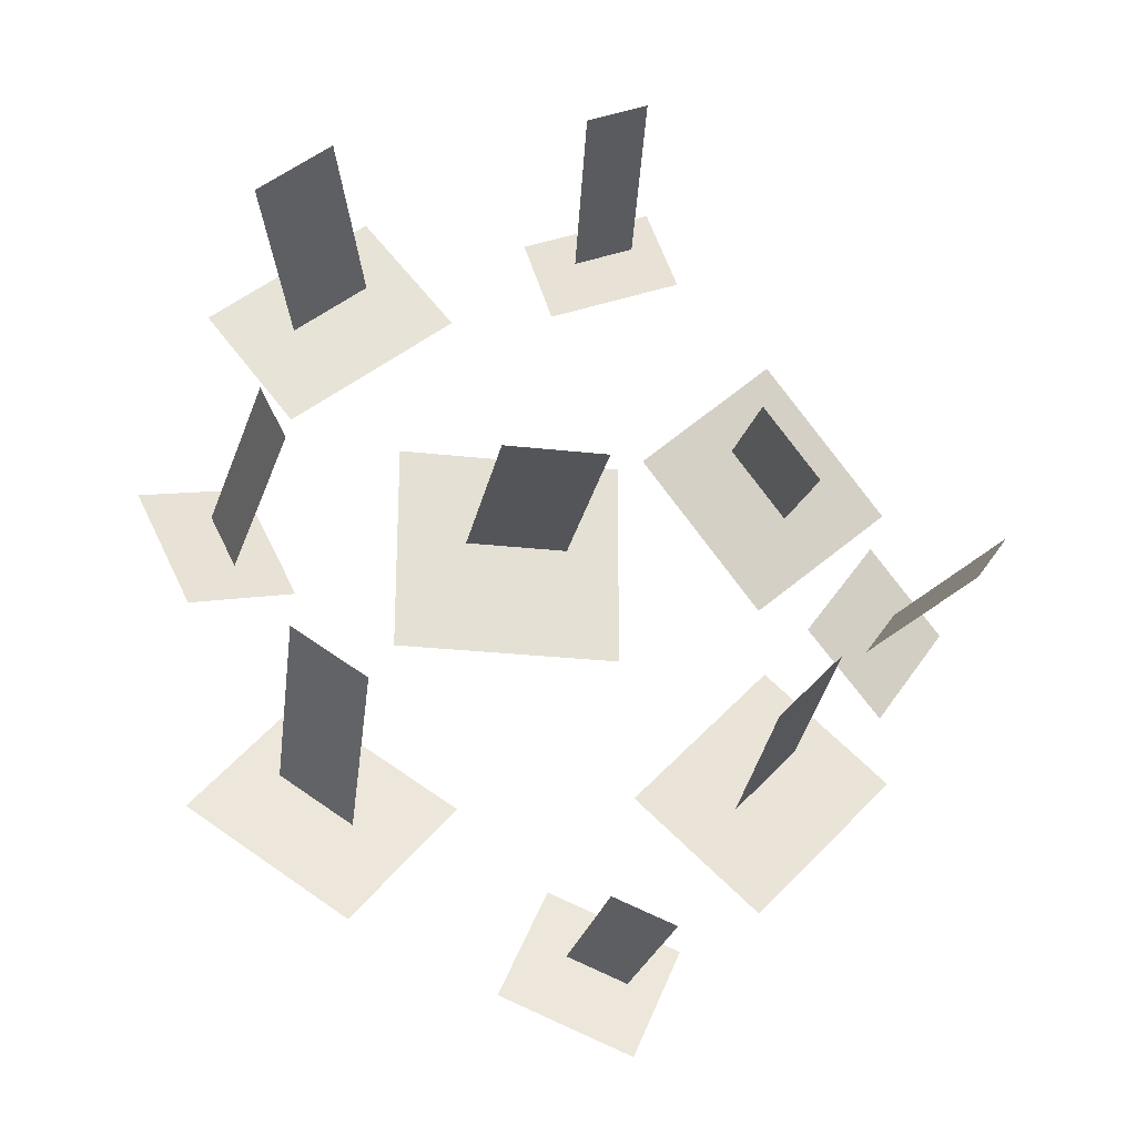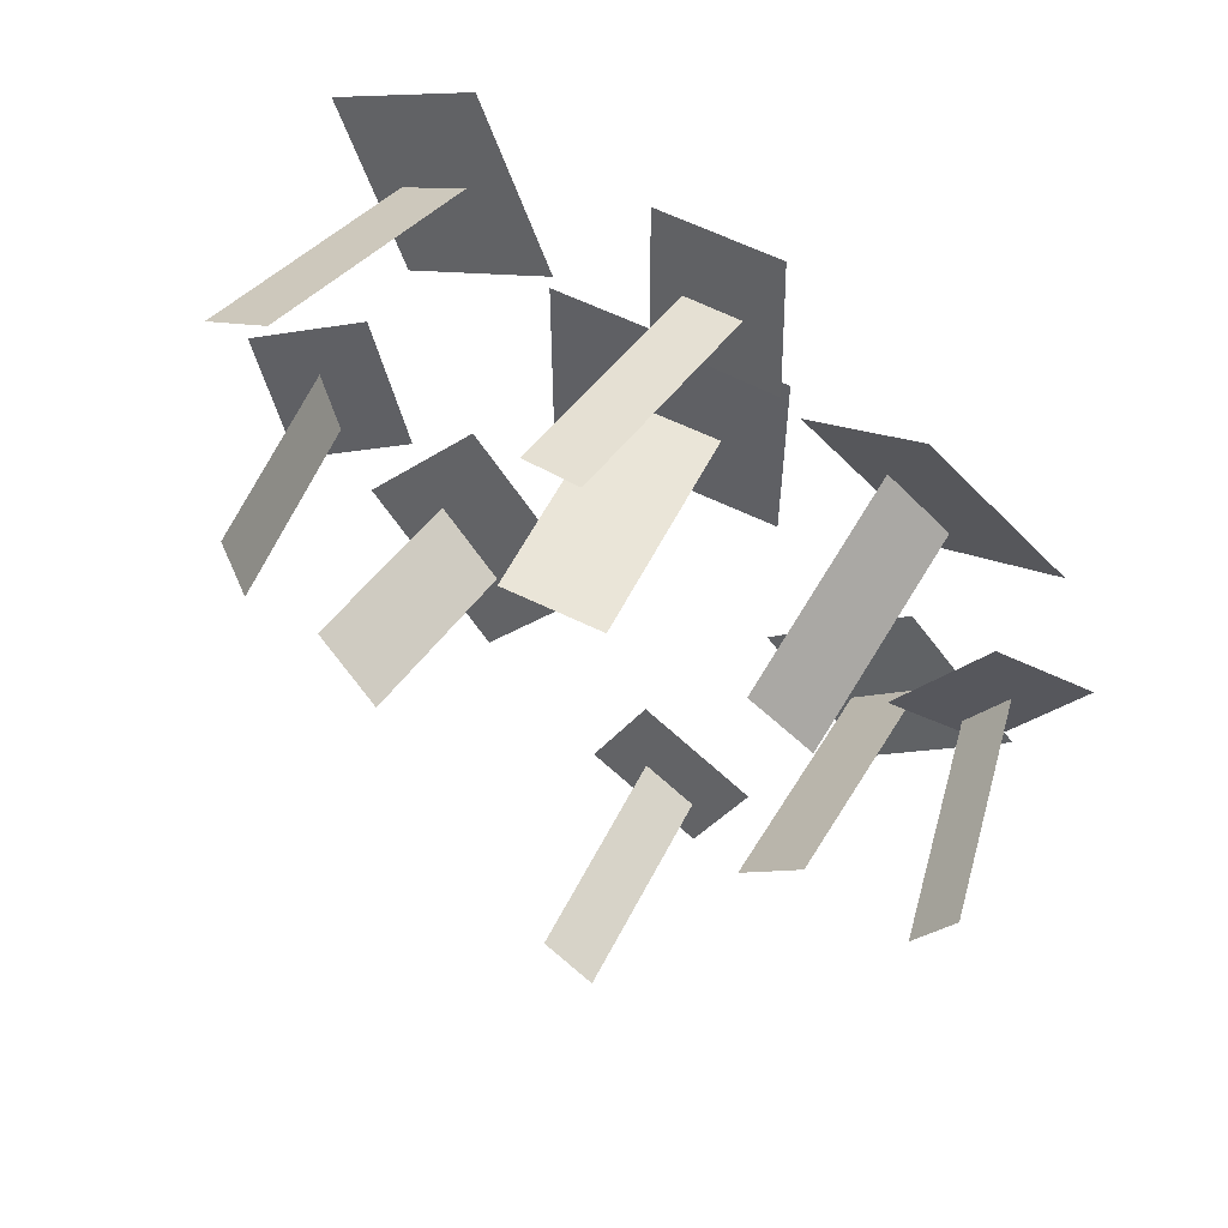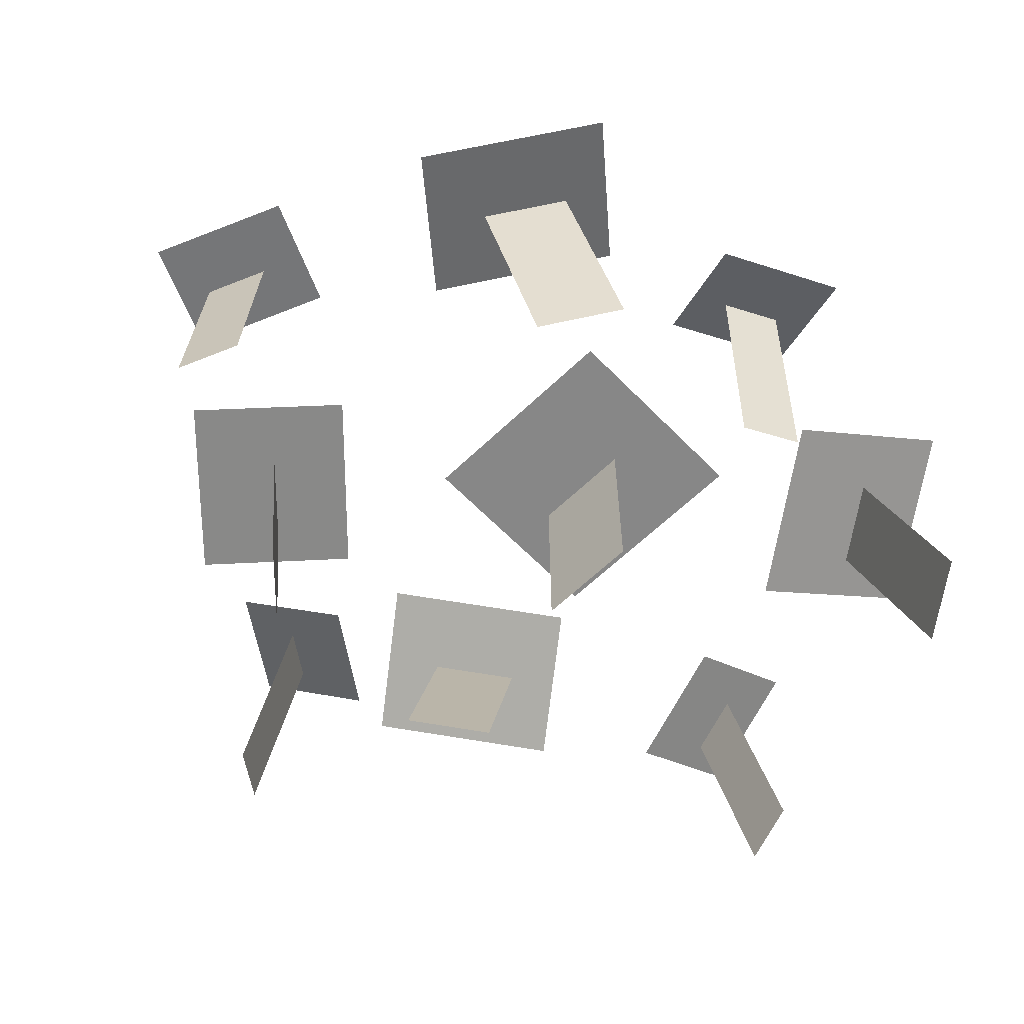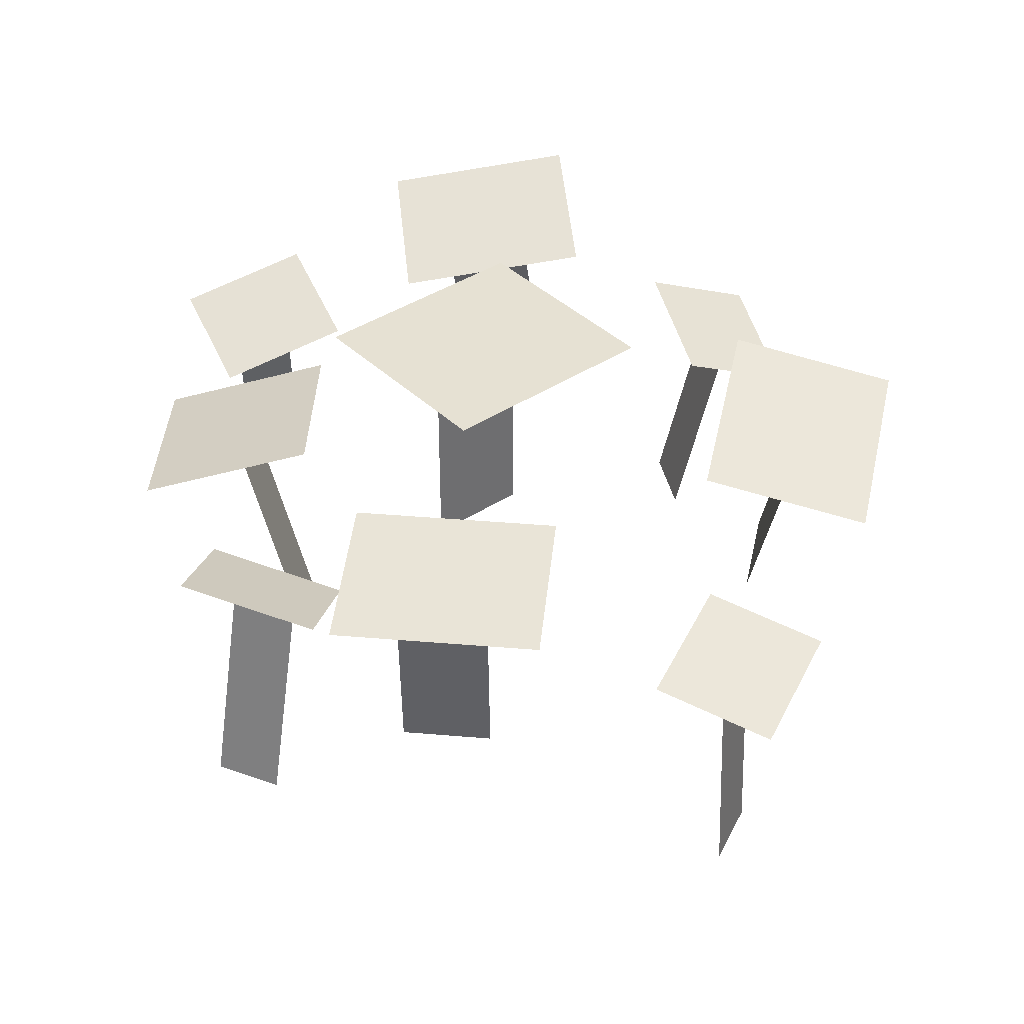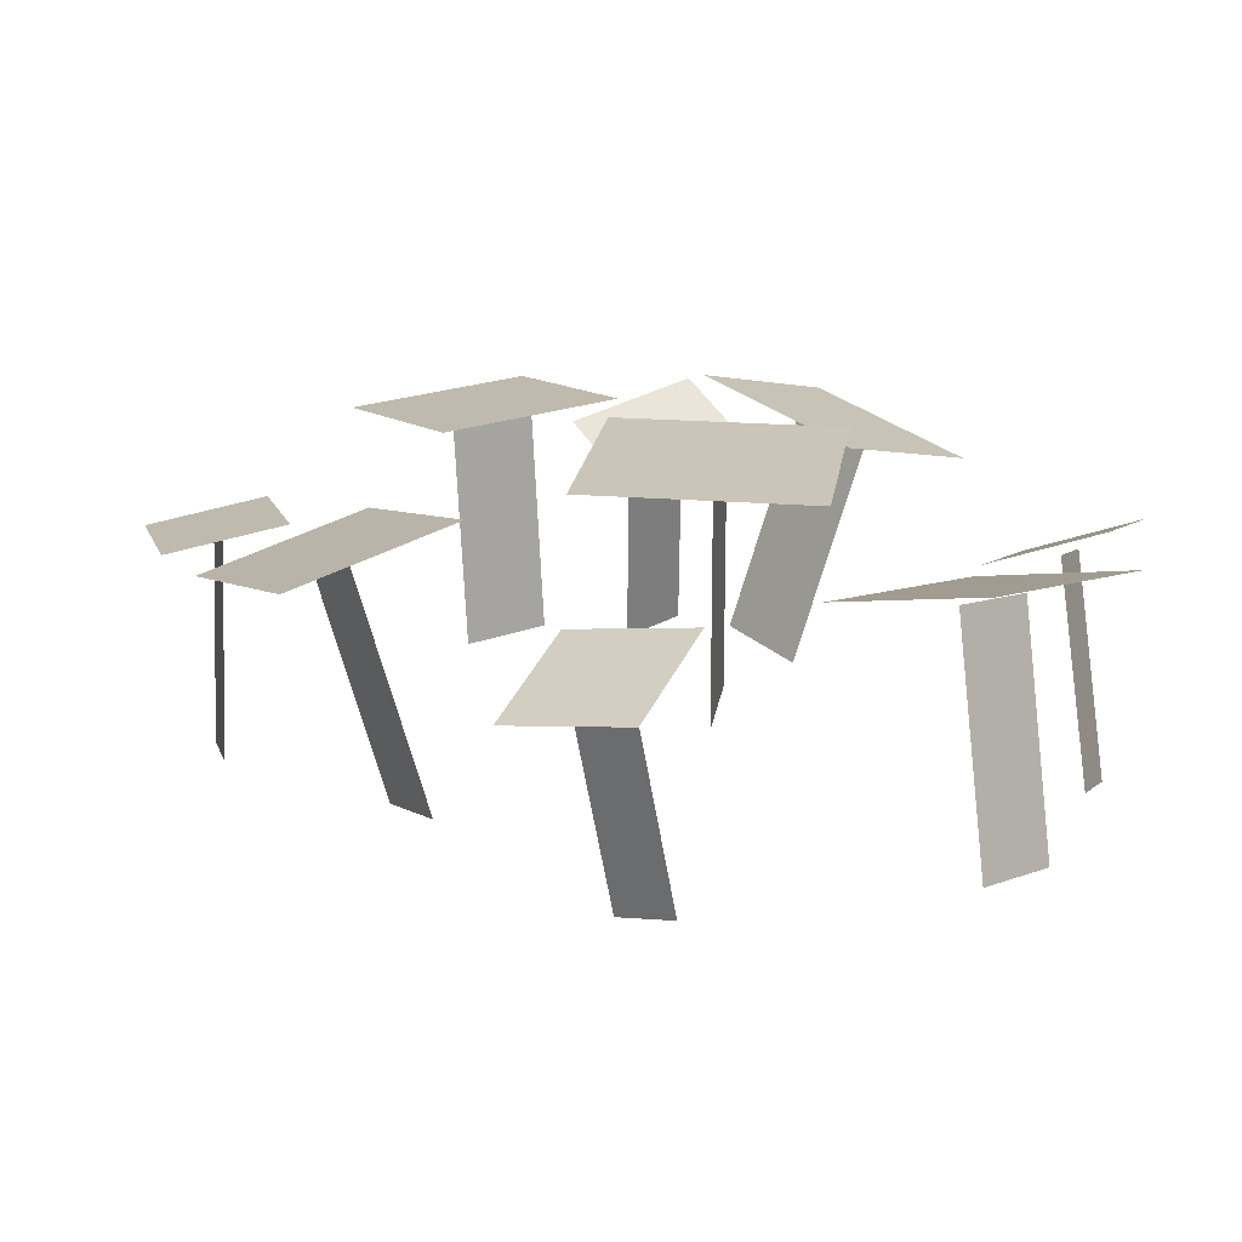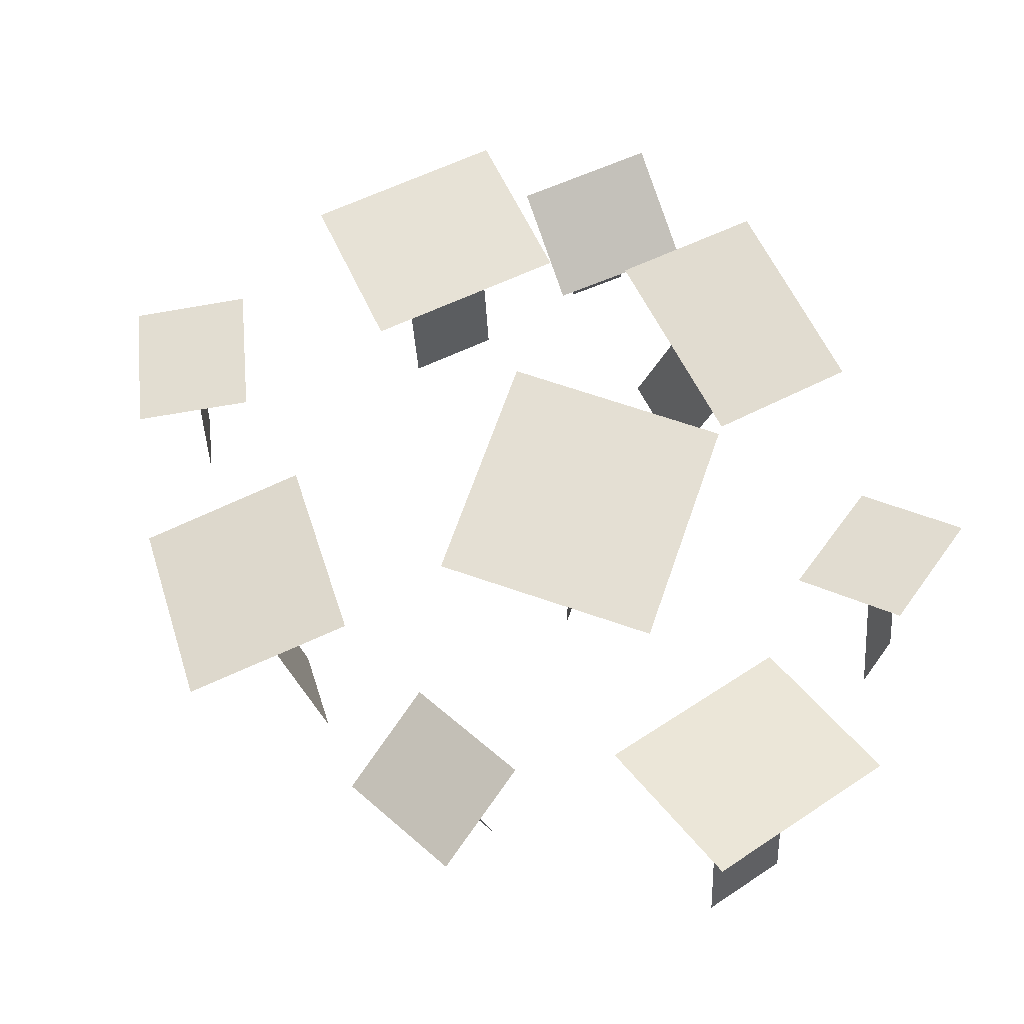
<metadata>
{"format":"obj","ext":"obj","renderer":"f3d","projection":"perspective","resolution":1024,"background":"white","views":[{"elev":-24.5,"azim":-10.8,"up":"+Z"},{"elev":58.7,"azim":27.0,"up":"+Z"},{"elev":-62.6,"azim":-135.9,"up":"+Y"},{"elev":38.7,"azim":140.1,"up":"+Y"},{"elev":20.4,"azim":-81.6,"up":"+Y"},{"elev":66.5,"azim":-70.8,"up":"+Y"}]}
</metadata>
<code>
v -9.251 13.08 7.585
v 8.251 13.08 7.585
v 8.251 13.08 -9.002
v -9.251 13.08 -9.002
v 3.977 12.27 -0.3333
v 3.977 -4.602 -0.3333
v -3.977 12.27 -0.3333
v -3.977 -4.602 -0.3333
v 8.93 11.27 -20.74
v 19.34 11.27 -9.96
v 28.39 10.17 -18.7
v 17.98 10.17 -29.48
v 21.07 9.934 -16.72
v 20.01 -6.874 -15.69
v 16.34 9.934 -21.62
v 15.28 -6.874 -20.59
v -12.54 7.59 -32.39
v -24.19 10.97 -23.59
v -16.27 13.45 -14.07
v -4.625 10.07 -22.87
v -17.61 10.55 -20.95
v -18.54 -5.55 -16
v -12.32 9.014 -24.96
v -13.24 -7.087 -20
v -24.85 13.23 18.04
v -12.8 11.11 26.71
v -6.069 7.841 16.54
v -18.11 9.962 7.878
v -12.75 9.29 19.85
v -17.19 -6.829 22.09
v -18.22 10.25 15.91
v -22.67 -5.865 18.15
v 19.57 13.23 -3.748
v 9.89 11.11 7.497
v 19.43 7.841 15.09
v 29.11 9.962 3.849
v 16.72 9.29 8.154
v 14.88 -6.829 3.526
v 21.12 10.25 3.044
v 19.28 -5.865 -1.584
v -0.0913 9.234 25.04
v 9.584 7.112 27.79
v 11.23 3.841 19.62
v 1.555 5.962 16.87
v 7.901 5.29 23.34
v 5.69 -10.83 25.84
v 3.504 6.255 22.09
v 1.293 -9.865 24.59
v -21.43 9.234 1.2
v -17.36 7.112 -7.998
v -25.22 3.841 -10.77
v -29.29 5.962 -1.567
v -22 5.29 -6.951
v -19.83 -10.83 -4.414
v -23.85 6.255 -2.771
v -21.68 -9.865 -0.2339
v 32.99 9.234 -6.491
v 27.06 7.112 -14.62
v 20.74 3.841 -9.195
v 26.67 5.962 -1.07
v 25.65 5.29 -10.07
v 28.93 -10.83 -10.68
v 28.34 6.255 -6.381
v 31.62 -9.865 -6.99
v 1.503 6.558 -29.93
v 10.82 5.416 -34.12
v 7.091 4.044 -42.14
v -2.228 5.186 -37.95
v 6.755 4.246 -36.96
v 6.552 -12.2 -37.63
v 2.52 4.765 -35.05
v 2.318 -11.68 -35.72
g Box01
f 4 1 3
f 1 2 3
g Box02
f 5 6 7
f 6 8 7
g Duplicate30
f 12 9 11
f 9 10 11
f 13 14 15
f 14 16 15
g Duplicate31
f 20 17 19
f 17 18 19
f 21 22 23
f 22 24 23
g Duplicate32
f 28 25 27
f 25 26 27
f 29 30 31
f 30 32 31
g Duplicate33
f 36 33 35
f 33 34 35
f 37 38 39
f 38 40 39
g Duplicate34
f 44 41 43
f 41 42 43
f 45 46 47
f 46 48 47
g Duplicate35
f 52 49 51
f 49 50 51
f 53 54 55
f 54 56 55
g Duplicate36
f 60 57 59
f 57 58 59
f 61 62 63
f 62 64 63
g Duplicate37
f 68 65 67
f 65 66 67
f 69 70 71
f 70 72 71

</code>
